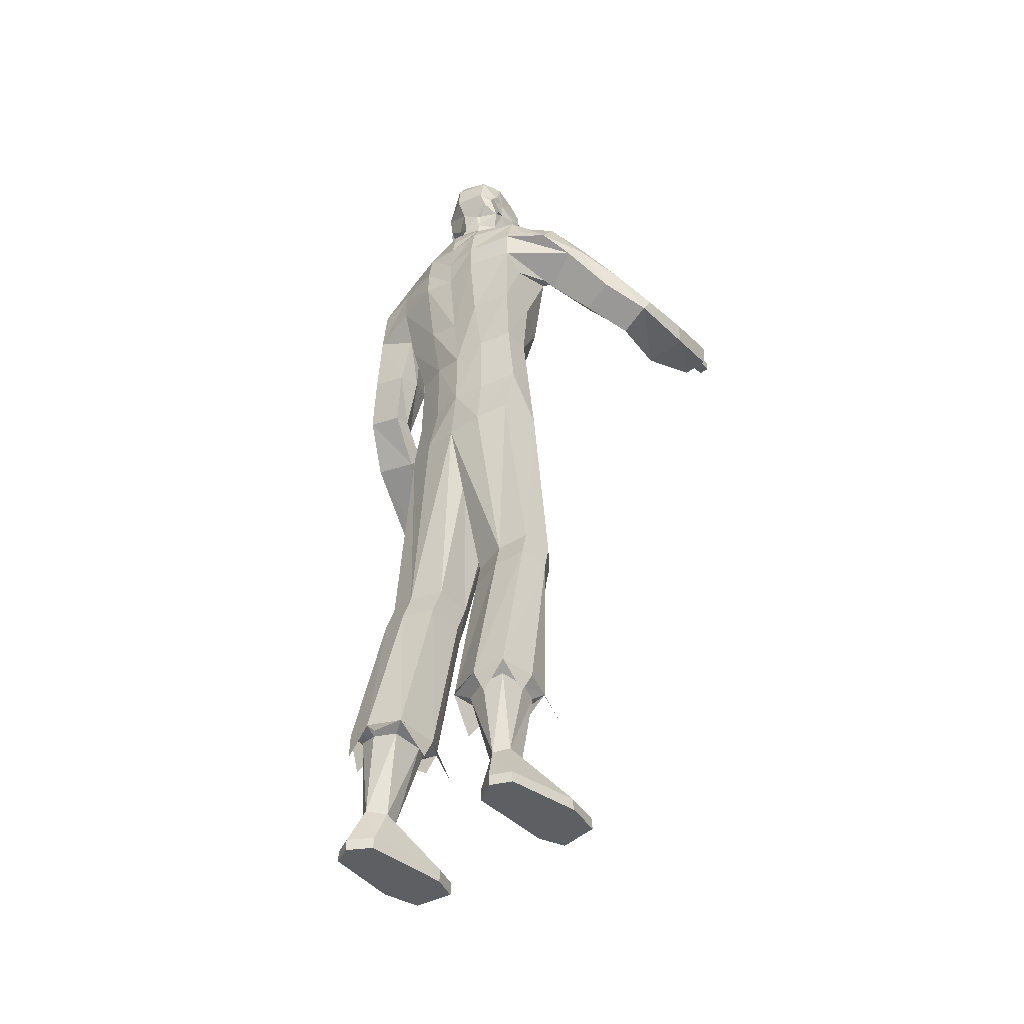
<metadata>
{"format":"obj","ext":"obj","renderer":"f3d","projection":"perspective","resolution":1024,"background":"white","views":[{"elev":-41.2,"azim":-138.4,"up":"+Y"}]}
</metadata>
<code>
o MilkShape3D_Mesh
v 0.002763 0.8217 0.08471
v 0.01544 0.8267 0.08614
v 0.004262 0.8319 0.1013
v 0.001416 0.8321 0.101
v 0.02787 0.7617 0.07802
v 0.036 0.8078 0.0794
v 0.000348 0.7605 0.0838
v 0.004729 0.8809 0.08897
v 0.007662 0.8808 0.08928
v 0.0106 0.8741 0.08863
v 0.04284 0.8656 0.0795
v 0.04661 0.837 0.08086
v 0.06282 0.8544 0.07528
v 0.07014 0.8882 0.05986
v 0.04595 0.8847 0.0756
v 0.0431 0.8973 0.08698
v 0.005761 0.9114 0.09101
v 0.05677 0.934 0.07295
v 0.008833 0.9516 0.07795
v 0.006633 0.7557 0.02415
v 0.03381 0.7553 0.02712
v 0.01502 0.6937 0.02626
v 0.05927 0.7268 0.002548
v 0.05909 0.9641 0.05343
v 0.01246 0.9787 0.05477
v 0.07128 0.8119 -0.01843
v 0.06058 0.8095 0.03913
v 0.06368 0.7884 -0.01951
v 0.07205 0.7343 -0.07875
v 0.09979 0.9055 -0.0212
v 0.08804 0.8932 -0.001265
v 0.1009 0.8833 -0.04015
v 0.08673 0.8533 -0.00434
v 0.09747 0.8432 -0.02337
v 0.08929 0.8435 -0.02426
v 0.07942 0.8645 0.03614
v 0.08338 0.8693 -0.05456
v 0.09276 0.8836 -0.04104
v 0.08129 0.9045 -0.06446
v 0.09161 0.9059 -0.02209
v 0.07846 0.9672 -0.04862
v 0.07602 0.9799 0.003992
v 0.05006 0.7939 -0.05638
v 0.05064 0.8179 -0.05261
v 0.05234 0.8454 -0.05789
v 0.05765 0.8482 -0.05036
v 0.02224 0.8709 -0.07587
v 0.02571 0.9088 -0.09351
v 0.02724 0.9568 -0.08938
v 0.0264 0.992 -0.06838
v 0.01986 1.005 -0.003337
v 0.02092 0.8468 -0.07281
v 0.0195 0.8171 -0.07098
v 0.01937 0.792 -0.07931
v 0.07457 0.7223 -0.1136
v 0.008196 0.7116 -0.1233
v 0.02082 0.7535 -0.1072
v -0.001431 0.8322 0.1007
v -0.00949 0.8277 0.08343
v -0.02511 0.7638 0.07226
v -0.02958 0.8105 0.07227
v 0.001797 0.881 0.08865
v -0.00146 0.8746 0.08732
v -0.03157 0.8686 0.07141
v -0.03785 0.8405 0.07168
v -0.05102 0.8591 0.06291
v -0.05209 0.8933 0.04657
v -0.03222 0.8879 0.0671
v -0.03086 0.9003 0.07894
v -0.03818 0.9379 0.06263
v -0.02049 0.7575 0.02121
v -0.03112 0.727 0.006688
v -0.03381 0.968 0.04333
v -0.04473 0.8138 0.02768
v -0.0426 0.8166 -0.03081
v -0.03687 0.7925 -0.03044
v -0.05126 0.7345 -0.0731
v -0.06103 0.8899 -0.05775
v -0.056 0.8991 -0.01692
v -0.06217 0.9122 -0.03881
v -0.0645 0.8498 -0.04098
v -0.05731 0.8592 -0.02
v -0.05631 0.8495 -0.04009
v -0.05797 0.8701 0.02121
v -0.05284 0.8896 -0.05686
v -0.04197 0.8745 -0.06819
v -0.03496 0.9093 -0.0771
v -0.05399 0.9118 -0.03792
v -0.03052 0.9717 -0.06047
v -0.03841 0.9846 -0.008448
v -0.01527 0.7966 -0.06348
v -0.01469 0.8206 -0.05971
v -0.01954 0.8513 -0.05876
v -0.01299 0.8481 -0.06499
v -0.05698 0.7225 -0.1075
v 0.4349 0.1104 0.2922
v 0.4075 0.1784 0.1836
v 0.3892 0.1741 0.1915
v 0.4553 0.07731 0.2534
v 0.4141 0.1538 0.1588
v 0.3962 0.07133 0.2701
v 0.3854 0.1105 0.2236
v 0.3768 0.1323 0.1601
v 0.4058 0.03364 0.233
v 0.4081 0.1372 0.1494
v 0.4337 0.03757 0.2235
v 0.4067 0.03665 0.3665
v 0.4113 0.1075 0.2989
v 0.394 0.04138 0.3641
v 0.3843 0.01601 0.338
v 0.4088 0.005999 0.3441
v 0.3859 -0.01651 0.314
v 0.3977 -0.02058 0.3158
v 0.4001 0.1413 0.2485
v 0.3612 0.08416 0.2785
v 0.3811 0.0981 0.2947
v 0.3602 0.1001 0.2906
v 0.3779 0.08093 0.2799
v 0.3575 0.1354 0.229
v 0.3832 0.1638 0.1855
v 0.3762 0.1466 0.173
v 0.3605 0.1178 0.2205
v 0.386 0.1365 0.2538
v 0.2199 0.6712 -0.05491
v 0.2468 0.6155 -0.1126
v 0.2065 0.6638 -0.1032
v 0.2595 0.6364 -0.03536
v 0.2887 0.5374 -0.06692
v 0.2847 0.5603 -0.02062
v 0.2675 0.5428 -0.1043
v 0.171 0.6262 -0.1222
v 0.172 0.6891 -0.1027
v 0.1752 0.6774 -0.03221
v 0.1773 0.6359 0.01446
v 0.1774 0.5673 0.01818
v 0.171 0.5667 -0.1212
v 0.2004 0.5297 0.002998
v 0.1755 0.5376 -0.05956
v 0.1919 0.5179 -0.04542
v 0.1853 0.5088 -0.08318
v 0.3119 0.4503 0.007355
v 0.2388 0.4389 0.02299
v 0.2142 0.4224 -0.02976
v 0.3192 0.4402 -0.05225
v 0.2212 0.4146 -0.07674
v 0.2922 0.4257 -0.09192
v 0.3274 0.3461 0.01431
v 0.2855 0.3369 0.02395
v 0.2557 0.3241 -0.01567
v 0.3422 0.3391 -0.03431
v 0.2555 0.3176 -0.05146
v 0.3264 0.3279 -0.06645
v 0.3567 0.313 0.06784
v 0.3074 0.3063 0.08386
v 0.276 0.2625 0.05597
v 0.3779 0.274 0.02633
v 0.2786 0.231 0.02668
v 0.3623 0.239 0.00377
v -0.3194 0.5109 0.4647
v -0.2946 0.522 0.4583
v -0.3094 0.5249 0.46
v -0.2894 0.5047 0.4604
v -0.3163 0.4958 0.4671
v -0.297 0.4919 0.4645
v -0.3 0.5155 0.4119
v -0.3147 0.5184 0.4136
v -0.3248 0.5044 0.4183
v -0.2947 0.4982 0.414
v -0.3216 0.4893 0.4207
v -0.3024 0.4854 0.418
v -0.2838 0.5346 0.3981
v -0.3207 0.5419 0.4025
v -0.3458 0.507 0.4142
v -0.2707 0.4914 0.4034
v -0.338 0.4691 0.4202
v -0.2899 0.4593 0.4135
v 0.1587 -0.9789 0.07705
v 0.1394 -0.9788 0.0241
v 0.2382 -0.9789 0.06493
v 0.2559 -0.9787 -0.01075
v 0.1492 -0.9773 -0.1516
v 0.236 -0.9773 -0.1615
v 0.1954 -0.9773 -0.1809
v 0.159 -0.8875 -0.08413
v 0.1342 -0.7235 -0.04206
v 0.1143 -0.724 -0.07157
v 0.1476 -0.8879 -0.1197
v 0.196 -0.8819 -0.08832
v 0.1925 -0.7168 -0.04879
v 0.2054 -0.8778 -0.1318
v 0.2055 -0.7119 -0.09097
v 0.1111 -0.7239 -0.1415
v 0.1767 -0.8834 -0.1506
v 0.2018 -0.7109 -0.1469
v 0.1593 -0.7182 -0.1578
v 0.1567 -0.9542 0.07711
v 0.1375 -0.954 0.02417
v 0.2362 -0.9541 0.065
v 0.2539 -0.9539 -0.01221
v 0.1478 -0.9552 -0.1516
v 0.2346 -0.9552 -0.1614
v 0.194 -0.9551 -0.1809
v -0.212 -0.9776 0.07582
v -0.1133 -0.9782 0.035
v -0.1325 -0.9774 0.08793
v -0.2297 -0.9788 0.000146
v -0.123 -0.9799 -0.1407
v -0.2099 -0.98 -0.1506
v -0.1692 -0.9803 -0.17
v -0.08813 -0.7252 -0.06514
v -0.108 -0.7241 -0.03564
v -0.1329 -0.8889 -0.07482
v -0.1214 -0.8899 -0.1104
v -0.1663 -0.7175 -0.04249
v -0.1699 -0.8833 -0.07911
v -0.1793 -0.7134 -0.08475
v -0.1793 -0.88 -0.1226
v -0.08492 -0.7263 -0.135
v -0.1506 -0.8859 -0.1413
v -0.1756 -0.7134 -0.1407
v -0.1331 -0.7208 -0.1514
v -0.1305 -0.9527 0.08757
v -0.1113 -0.9535 0.03463
v -0.2101 -0.9529 0.07545
v -0.2278 -0.954 -0.00175
v -0.1217 -0.9578 -0.1411
v -0.2085 -0.9579 -0.1509
v -0.1678 -0.9582 -0.1704
v 0.01326 0.0307 0.0732
v 0.07941 0.0509 0.07626
v 0.01308 0.1677 0.07705
v 0.08282 0.1675 0.06786
v 0.1618 0.09567 0.006817
v 0.1541 0.1998 0.001167
v 0.1544 0.08584 -0.0838
v 0.1591 0.2006 -0.06114
v 0.07462 -0.3372 0.01413
v 0.01333 -0.04042 0.0417
v 0.1043 -0.3364 0.04875
v 0.175 -0.3281 0.03627
v 0.2109 -0.3221 -0.008658
v 0.01331 -0.02266 -0.05945
v 0.06982 -0.3373 -0.06786
v 0.2053 -0.3211 -0.07432
v 0.1095 -0.3935 0.03536
v 0.07977 -0.3928 -0.003059
v 0.1774 -0.3878 0.01935
v 0.2161 -0.3777 -0.02581
v 0.07497 -0.3927 -0.08505
v 0.2105 -0.3765 -0.09147
v 0.118 -0.7117 -0.01758
v 0.08835 -0.7125 -0.05929
v 0.2052 -0.7024 -0.0271
v 0.2246 -0.6957 -0.08671
v 0.08355 -0.7123 -0.1581
v 0.2191 -0.6943 -0.1658
v 0.1373 -0.7507 -0.026
v 0.2336 -0.7568 -0.1281
v 0.2556 -0.7933 -0.04709
v 0.09194 -0.7782 -0.001108
v 0.06997 -0.7763 -0.101
v -0.05292 0.05078 0.07626
v -0.05656 0.1673 0.06786
v -0.1354 0.09539 0.006824
v -0.1279 0.1995 0.001174
v -0.1329 0.2003 -0.06113
v -0.128 0.08557 -0.08379
v -0.04846 -0.3372 0.01413
v -0.07815 -0.3364 0.04875
v -0.1489 -0.328 0.03627
v -0.1847 -0.3221 -0.008658
v -0.04366 -0.3373 -0.06786
v -0.1792 -0.3211 -0.07432
v -0.0833 -0.3928 0.03596
v -0.05361 -0.3928 -0.002462
v -0.1513 -0.3875 0.01985
v -0.1899 -0.3781 -0.02548
v -0.04881 -0.3941 -0.08444
v -0.1843 -0.378 -0.09114
v -0.09188 -0.7119 -0.01137
v -0.06219 -0.7134 -0.05307
v -0.1791 -0.7028 -0.02105
v -0.1985 -0.6971 -0.08078
v -0.05739 -0.715 -0.1519
v -0.1929 -0.6972 -0.1599
v -0.1111 -0.751 -0.01911
v -0.2075 -0.759 -0.1211
v -0.2294 -0.794 -0.03945
v -0.06578 -0.7781 0.006263
v -0.04381 -0.778 -0.09361
v 0.01322 0.06989 -0.1097
v 0.01308 0.1958 -0.09726
v 0.08853 0.07877 -0.1042
v 0.08123 0.1938 -0.08609
v 0.1419 -0.3302 -0.08701
v 0.147 -0.3855 -0.1042
v 0.1556 -0.7043 -0.1812
v 0.1924 -0.7703 -0.1918
v 0.1194 -0.7405 -0.1945
v -0.06211 0.07863 -0.1042
v -0.05502 0.1936 -0.08609
v -0.1157 -0.3301 -0.08701
v -0.1209 -0.3873 -0.1037
v -0.1295 -0.7074 -0.1751
v -0.1663 -0.7736 -0.1846
v -0.09325 -0.7438 -0.1878
v 0.01296 0.352 0.08076
v 0.09665 0.3475 0.04587
v 0.1158 0.4531 0.06611
v 0.01286 0.4599 0.09095
v 0.1301 0.5688 0.05453
v 0.0175 0.5813 0.08425
v 0.1311 0.6504 0.01258
v 0.1433 0.3424 -0.00657
v 0.1597 0.4494 -0.01237
v 0.1282 0.7081 -0.03172
v -0.07073 0.3473 0.04587
v -0.09005 0.4529 0.06612
v -0.09742 0.5692 0.06495
v -0.102 0.6508 0.02325
v -0.1174 0.3421 -0.006563
v -0.134 0.4491 -0.01237
v -0.1478 0.5678 0.03307
v -0.1478 0.6364 0.02935
v -0.1499 0.6779 -0.01732
v -0.103 0.7084 -0.02113
v -0.15 0.5373 -0.05955
v -0.1531 0.6896 -0.08778
v -0.1809 0.5902 0.07134
v 0.1484 0.3405 -0.06644
v 0.1648 0.4442 -0.09116
v 0.0811 0.3351 -0.08787
v 0.081 0.4398 -0.1125
v 0.07531 0.5699 -0.1422
v 0.07544 0.6249 -0.1413
v 0.07601 0.6864 -0.1309
v 0.01298 0.3201 -0.09688
v 0.01288 0.4255 -0.1098
v 0.007531 0.5599 -0.1327
v 0.007475 0.6186 -0.1359
v 0.007869 0.6779 -0.1293
v -0.1224 0.3403 -0.06643
v -0.139 0.4439 -0.09115
v -0.1542 0.5672 -0.1063
v -0.05516 0.335 -0.08786
v -0.05526 0.4397 -0.1125
v -0.0608 0.5701 -0.136
v -0.1541 0.6267 -0.1073
v -0.06068 0.6251 -0.1351
v -0.06011 0.6866 -0.1247
v -0.1873 0.55 0.04131
v -0.1871 0.6284 -0.09543
v -0.2371 0.5995 -0.06878
v -0.1862 0.6667 -0.06236
v -0.2256 0.6649 -0.02232
v -0.2608 0.625 0.03959
v -0.2806 0.5817 0.01917
v -0.2689 0.5569 -0.01432
v -0.1923 0.5187 0.0179
v -0.301 0.5685 0.1334
v -0.23 0.5467 0.1476
v -0.2232 0.4954 0.1162
v -0.3249 0.5278 0.09492
v -0.2432 0.4639 0.08574
v -0.3121 0.4851 0.07201
v -0.3344 0.5003 0.2067
v -0.294 0.4861 0.217
v -0.2782 0.4438 0.1929
v -0.362 0.4707 0.1751
v -0.2883 0.4176 0.1698
v -0.3573 0.4384 0.1567
v -0.3242 0.527 0.2773
v -0.2731 0.517 0.2741
v -0.2568 0.4589 0.2804
v -0.3608 0.4804 0.291
v -0.2715 0.4193 0.2886
v -0.3562 0.437 0.2992
f 1 2 3
f 4 1 3
f 1 5 6
f 1 6 2
f 5 1 7
f 3 8 4
f 3 9 8
f 3 2 10
f 10 9 3
f 2 11 10
f 2 6 12
f 12 11 2
f 12 13 11
f 13 14 11
f 10 11 15
f 11 14 15
f 14 16 15
f 15 16 10
f 16 9 10
f 9 17 8
f 9 16 17
f 16 18 17
f 18 19 17
f 16 14 18
f 20 5 7
f 20 21 5
f 20 22 21
f 22 23 21
f 19 24 25
f 19 18 24
f 5 26 27
f 5 21 26
f 21 28 26
f 21 23 28
f 23 29 28
f 30 31 32
f 33 34 32
f 31 33 32
f 33 26 35
f 33 36 27
f 27 6 5
f 6 27 12
f 27 36 13
f 27 13 12
f 36 14 13
f 27 26 33
f 36 33 31
f 35 37 38
f 37 39 38
f 39 40 38
f 39 41 40
f 40 41 42
f 42 24 31
f 24 18 31
f 42 31 40
f 18 14 31
f 31 14 36
f 28 29 43
f 28 43 26
f 43 44 26
f 26 44 35
f 44 45 46
f 46 37 35
f 45 47 37
f 47 39 37
f 47 48 39
f 48 49 39
f 49 41 39
f 41 49 50
f 42 41 50
f 50 51 42
f 51 25 42
f 25 24 42
f 46 35 44
f 46 45 37
f 45 52 47
f 44 53 45
f 53 52 45
f 43 53 44
f 43 54 53
f 55 56 57
f 29 55 43
f 55 57 43
f 57 54 43
f 33 35 34
f 30 40 31
f 34 35 38
f 34 38 32
f 32 38 40
f 32 40 30
f 59 1 58
f 1 4 58
f 1 60 7
f 1 61 60
f 1 59 61
f 4 8 58
f 8 62 58
f 63 59 58
f 58 62 63
f 63 64 59
f 65 61 59
f 59 64 65
f 64 66 65
f 64 67 66
f 68 64 63
f 68 67 64
f 68 69 67
f 63 69 68
f 63 62 69
f 8 17 62
f 17 69 62
f 17 70 69
f 17 19 70
f 70 67 69
f 7 60 20
f 60 71 20
f 71 22 20
f 71 72 22
f 25 73 19
f 73 70 19
f 74 75 60
f 75 71 60
f 75 76 71
f 76 72 71
f 76 77 72
f 78 79 80
f 78 81 82
f 78 82 79
f 83 75 82
f 74 84 82
f 60 61 74
f 65 74 61
f 66 84 74
f 65 66 74
f 66 67 84
f 82 75 74
f 79 82 84
f 85 86 83
f 85 87 86
f 85 88 87
f 88 89 87
f 90 89 88
f 79 73 90
f 79 70 73
f 88 79 90
f 79 67 70
f 84 67 79
f 91 77 76
f 75 91 76
f 75 92 91
f 83 92 75
f 93 94 92
f 83 86 93
f 86 47 94
f 86 87 47
f 87 48 47
f 87 49 48
f 87 89 49
f 50 49 89
f 50 89 90
f 90 51 50
f 90 25 51
f 90 73 25
f 92 83 93
f 86 94 93
f 47 52 94
f 94 53 92
f 94 52 53
f 92 53 91
f 53 54 91
f 57 56 95
f 91 95 77
f 91 57 95
f 91 54 57
f 81 83 82
f 79 88 80
f 85 83 81
f 78 85 81
f 88 85 78
f 80 88 78
f 96 97 98
f 99 100 97
f 99 97 96
f 101 102 103
f 101 103 104
f 104 103 105
f 104 105 106
f 106 105 100
f 106 100 99
f 107 96 108
f 107 108 109
f 109 108 101
f 109 101 110
f 111 99 96
f 111 96 107
f 110 101 104
f 110 104 112
f 112 104 106
f 112 106 113
f 113 106 99
f 113 99 111
f 108 96 114
f 98 114 96
f 115 116 117
f 101 108 102
f 115 118 116
f 114 102 108
f 119 120 121
f 119 121 122
f 119 98 120
f 119 114 98
f 123 114 119
f 122 121 102
f 102 114 123
f 117 119 122
f 117 122 115
f 116 123 119
f 116 119 117
f 115 122 102
f 115 102 118
f 118 102 123
f 118 123 116
f 102 121 103
f 107 109 110
f 107 110 111
f 111 110 112
f 111 112 113
f 124 125 126
f 124 127 125
f 128 127 129
f 125 128 130
f 127 128 125
f 125 131 132
f 125 132 126
f 124 132 133
f 126 132 124
f 124 133 134
f 124 134 127
f 127 134 135
f 127 135 129
f 130 136 131
f 130 131 125
f 129 135 137
f 137 138 139
f 139 136 140
f 140 136 130
f 141 129 137
f 141 137 142
f 142 137 139
f 142 139 143
f 144 128 129
f 144 129 141
f 143 139 140
f 143 140 145
f 145 140 130
f 145 130 146
f 146 130 128
f 146 128 144
f 147 141 142
f 147 142 148
f 148 142 143
f 148 143 149
f 150 144 141
f 150 141 147
f 149 143 145
f 149 145 151
f 151 145 146
f 151 146 152
f 152 146 144
f 152 144 150
f 153 147 148
f 153 148 154
f 154 148 149
f 154 149 155
f 156 150 147
f 156 147 153
f 155 149 151
f 155 151 157
f 157 151 152
f 157 152 158
f 158 152 150
f 158 150 156
f 97 153 154
f 97 154 98
f 98 154 155
f 98 155 121
f 100 156 153
f 100 153 97
f 121 155 157
f 121 157 103
f 103 157 158
f 103 158 105
f 105 158 156
f 105 156 100
f 159 160 161
f 159 162 160
f 159 163 162
f 162 163 164
f 160 165 166
f 160 166 161
f 161 166 167
f 161 167 159
f 162 168 165
f 162 165 160
f 159 167 169
f 159 169 163
f 163 169 170
f 163 170 164
f 164 170 168
f 164 168 162
f 165 171 172
f 165 172 166
f 166 172 173
f 166 173 167
f 168 174 171
f 168 171 165
f 167 173 175
f 167 175 169
f 169 175 176
f 169 176 170
f 170 176 174
f 170 174 168
f 177 178 179
f 178 180 179
f 178 181 180
f 181 182 180
f 181 183 182
f 184 185 186
f 184 186 187
f 188 189 185
f 188 185 184
f 190 191 189
f 190 189 188
f 187 186 192
f 187 192 193
f 190 194 191
f 193 194 190
f 193 192 195
f 193 195 194
f 196 184 187
f 196 187 197
f 198 188 184
f 198 184 196
f 199 190 188
f 199 188 198
f 200 187 193
f 197 187 200
f 201 193 190
f 201 190 199
f 200 193 202
f 202 193 201
f 177 196 197
f 177 197 178
f 179 198 196
f 179 196 177
f 180 199 198
f 180 198 179
f 178 197 200
f 178 200 181
f 182 201 199
f 182 199 180
f 181 200 202
f 181 202 183
f 183 202 201
f 183 201 182
f 203 204 205
f 203 206 204
f 206 207 204
f 206 208 207
f 208 209 207
f 210 211 212
f 213 210 212
f 211 214 215
f 212 211 215
f 214 216 217
f 215 214 217
f 218 210 213
f 219 218 213
f 216 220 217
f 217 220 219
f 221 218 219
f 220 221 219
f 213 212 222
f 223 213 222
f 212 215 224
f 222 212 224
f 215 217 225
f 224 215 225
f 219 213 226
f 226 213 223
f 217 219 227
f 225 217 227
f 228 219 226
f 227 219 228
f 223 222 205
f 204 223 205
f 222 224 203
f 205 222 203
f 224 225 206
f 203 224 206
f 226 223 204
f 207 226 204
f 225 227 208
f 206 225 208
f 228 226 207
f 209 228 207
f 227 228 209
f 208 227 209
f 229 230 231
f 230 232 231
f 230 233 232
f 233 234 232
f 233 235 236
f 236 234 233
f 237 229 238
f 239 229 237
f 239 230 229
f 240 230 239
f 240 233 230
f 241 233 240
f 237 238 242
f 237 242 243
f 244 235 233
f 244 233 241
f 245 239 237
f 245 237 246
f 247 240 239
f 247 239 245
f 248 241 240
f 248 240 247
f 246 237 243
f 246 243 249
f 250 244 241
f 250 241 248
f 251 245 246
f 251 246 252
f 253 247 245
f 253 245 251
f 253 248 247
f 254 248 253
f 252 246 249
f 252 249 255
f 256 250 248
f 256 248 254
f 185 251 252
f 185 252 186
f 189 253 251
f 189 251 185
f 191 254 253
f 191 253 189
f 186 252 255
f 186 255 192
f 194 256 254
f 194 254 191
f 257 253 251
f 254 258 256
f 253 259 254
f 260 251 252
f 261 252 255
f 231 262 229
f 231 263 262
f 263 264 262
f 263 265 264
f 266 267 264
f 264 265 266
f 238 229 268
f 268 229 269
f 229 262 269
f 269 262 270
f 262 264 270
f 270 264 271
f 242 238 268
f 272 242 268
f 264 267 273
f 271 264 273
f 268 269 274
f 275 268 274
f 269 270 276
f 274 269 276
f 270 271 277
f 276 270 277
f 272 268 275
f 278 272 275
f 271 273 279
f 277 271 279
f 275 274 280
f 281 275 280
f 274 276 282
f 280 274 282
f 276 277 282
f 282 277 283
f 278 275 281
f 284 278 281
f 277 279 285
f 283 277 285
f 281 280 211
f 210 281 211
f 280 282 214
f 211 280 214
f 282 283 216
f 214 282 216
f 284 281 210
f 218 284 210
f 283 285 220
f 216 283 220
f 280 282 286
f 285 287 283
f 283 288 282
f 281 280 289
f 284 281 290
f 291 292 293
f 293 292 294
f 293 294 236
f 236 235 293
f 295 293 235
f 295 235 244
f 243 242 291
f 295 291 293
f 243 291 295
f 249 243 295
f 249 295 296
f 296 295 244
f 296 244 250
f 255 249 296
f 255 296 297
f 297 296 250
f 297 250 256
f 192 255 297
f 192 297 195
f 195 297 256
f 195 256 194
f 297 256 298
f 297 299 255
f 300 292 291
f 301 292 300
f 266 301 300
f 300 267 266
f 267 300 302
f 273 267 302
f 291 242 272
f 300 291 302
f 302 291 272
f 302 272 278
f 303 302 278
f 273 302 303
f 279 273 303
f 303 278 284
f 304 303 284
f 279 303 304
f 285 279 304
f 304 284 218
f 221 304 218
f 285 304 221
f 220 285 221
f 305 285 304
f 284 306 304
f 307 232 308
f 231 232 307
f 308 309 307
f 307 309 310
f 309 311 310
f 310 311 312
f 311 22 312
f 311 313 22
f 232 234 308
f 308 234 314
f 314 309 308
f 314 315 309
f 315 135 309
f 309 135 311
f 135 134 311
f 134 313 311
f 313 134 133
f 313 133 316
f 313 316 23
f 22 313 23
f 138 135 315
f 133 132 316
f 316 132 29
f 316 29 23
f 137 135 138
f 317 263 307
f 307 263 231
f 307 318 317
f 310 318 307
f 310 319 318
f 312 319 310
f 312 22 319
f 22 320 319
f 317 265 263
f 321 265 317
f 317 318 321
f 318 322 321
f 318 323 322
f 319 323 318
f 319 324 323
f 319 320 324
f 325 324 320
f 326 325 320
f 72 326 320
f 72 320 22
f 322 323 327
f 326 328 325
f 77 328 326
f 72 77 326
f 327 323 329
f 234 330 314
f 234 236 330
f 330 315 314
f 330 331 315
f 331 138 315
f 138 331 136
f 236 294 330
f 294 332 330
f 332 331 330
f 332 333 331
f 333 136 331
f 333 334 136
f 334 131 136
f 334 335 131
f 335 132 131
f 335 336 132
f 132 336 55
f 55 29 132
f 294 292 332
f 292 337 332
f 337 333 332
f 337 338 333
f 338 334 333
f 338 339 334
f 339 335 334
f 339 340 335
f 340 336 335
f 340 341 336
f 341 55 336
f 341 56 55
f 139 138 136
f 321 342 265
f 342 266 265
f 321 322 342
f 322 343 342
f 322 327 343
f 344 343 327
f 342 301 266
f 342 345 301
f 342 343 345
f 343 346 345
f 343 344 346
f 344 347 346
f 344 348 347
f 348 349 347
f 348 328 349
f 328 350 349
f 95 350 328
f 328 77 95
f 345 292 301
f 345 337 292
f 345 346 337
f 346 338 337
f 346 347 338
f 347 339 338
f 347 349 339
f 349 340 339
f 349 350 340
f 350 341 340
f 350 95 341
f 95 56 341
f 344 327 351
f 352 353 354
f 353 355 354
f 356 355 357
f 358 357 353
f 353 357 355
f 328 348 353
f 352 328 353
f 354 328 352
f 355 324 354
f 323 324 355
f 356 323 355
f 348 344 358
f 353 348 358
f 329 323 356
f 351 327 329
f 359 344 351
f 358 344 359
f 329 356 360
f 361 329 360
f 351 329 361
f 362 351 361
f 356 357 363
f 360 356 363
f 359 351 362
f 364 359 362
f 358 359 364
f 365 358 364
f 357 358 365
f 363 357 365
f 361 360 366
f 367 361 366
f 362 361 367
f 368 362 367
f 360 363 369
f 366 360 369
f 364 362 368
f 370 364 368
f 365 364 370
f 371 365 370
f 363 365 371
f 369 363 371
f 367 366 372
f 373 367 372
f 368 367 373
f 374 368 373
f 366 369 375
f 372 366 375
f 370 368 374
f 376 370 374
f 371 370 376
f 377 371 376
f 369 371 377
f 375 369 377
f 373 372 172
f 171 373 172
f 374 373 171
f 174 374 171
f 372 375 173
f 172 372 173
f 376 374 174
f 176 376 174
f 377 376 176
f 175 377 176
f 375 377 175
f 173 375 175
f 325 328 354
f 324 325 354

</code>
